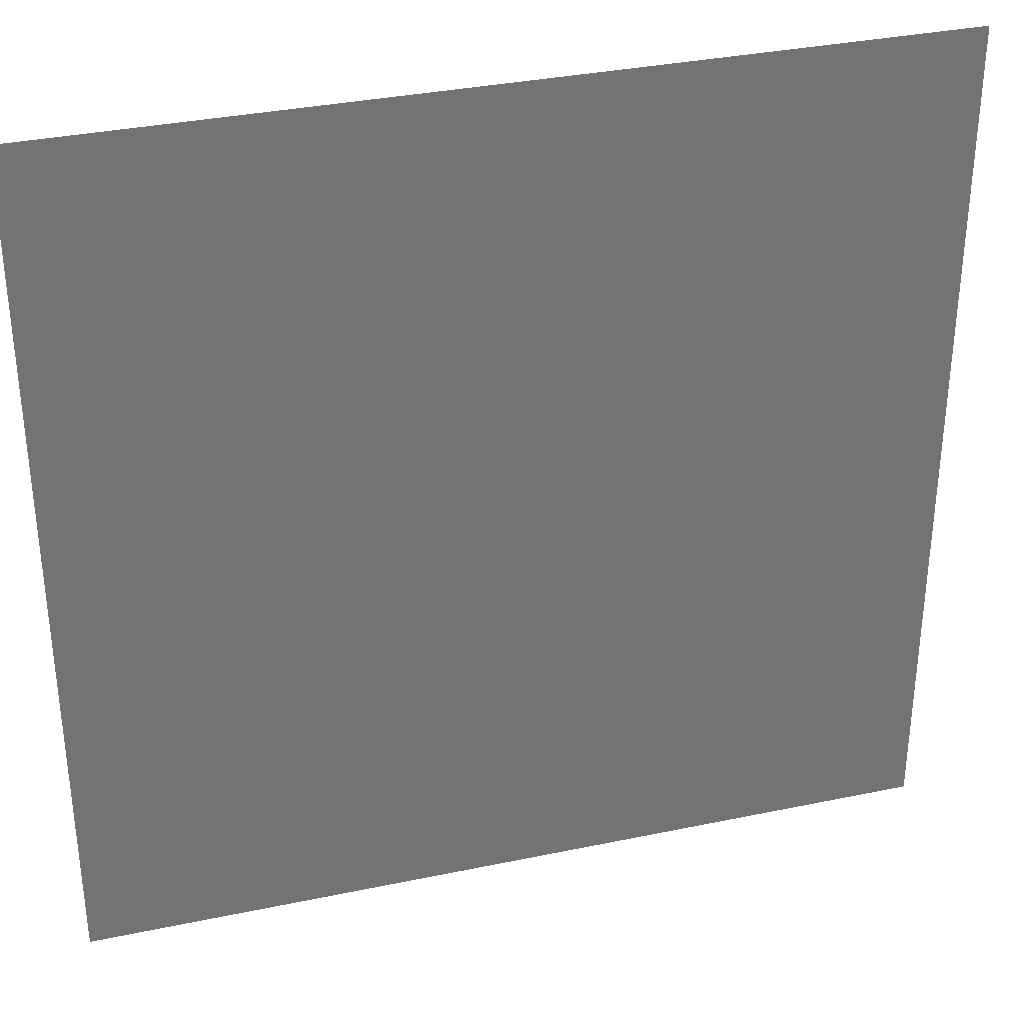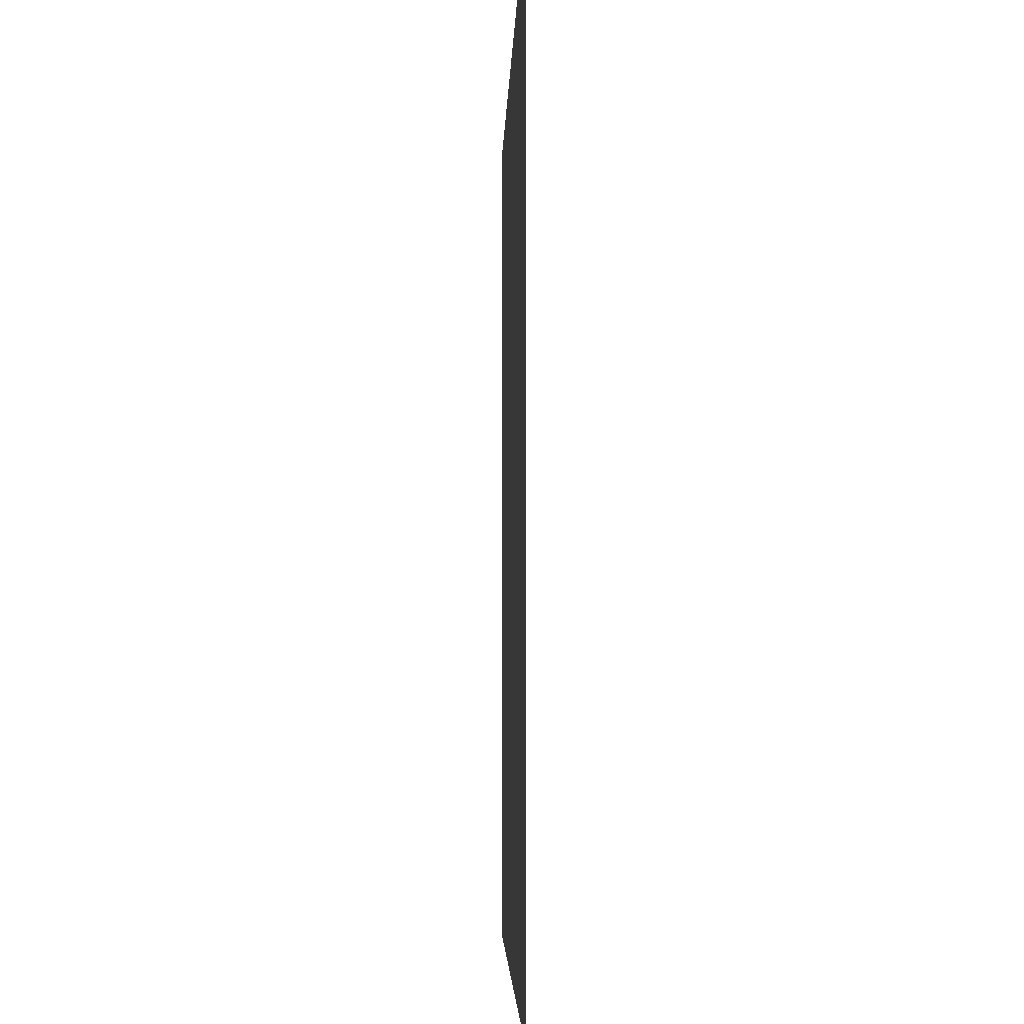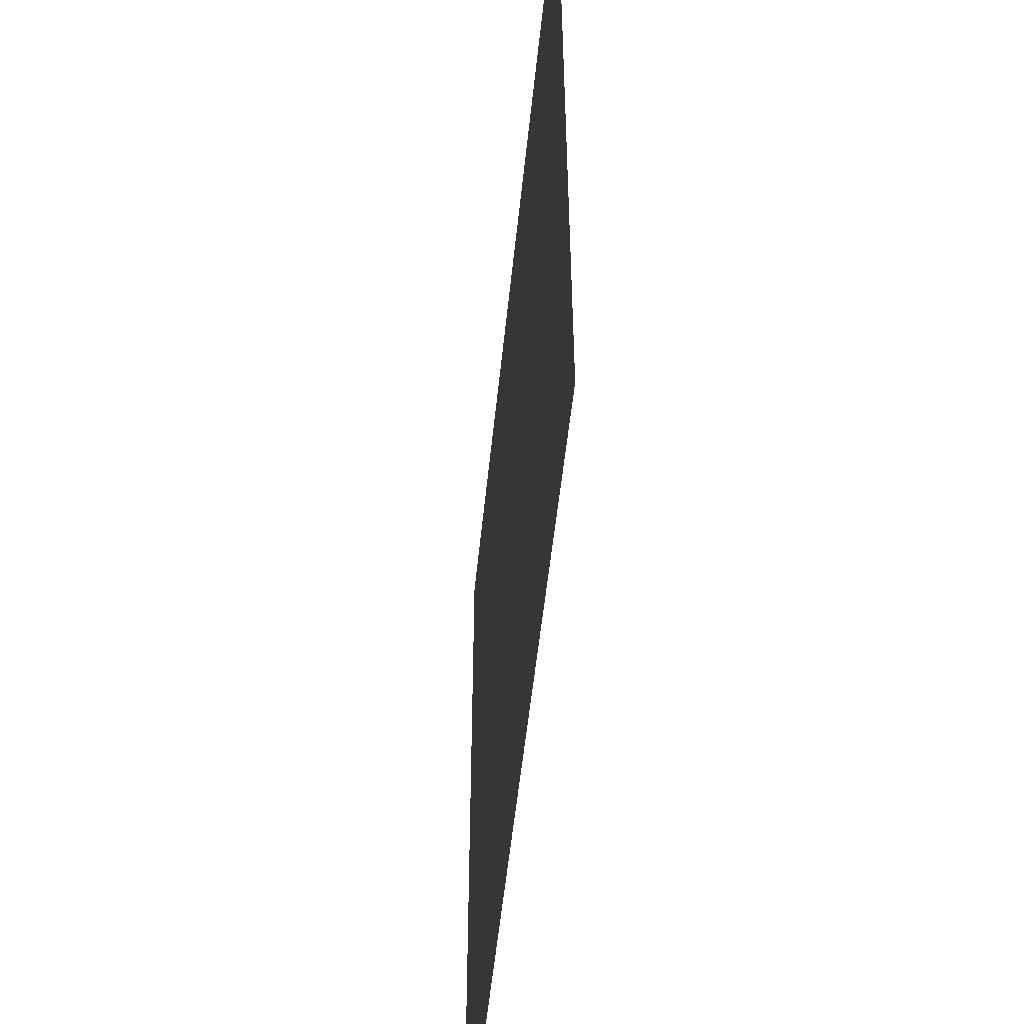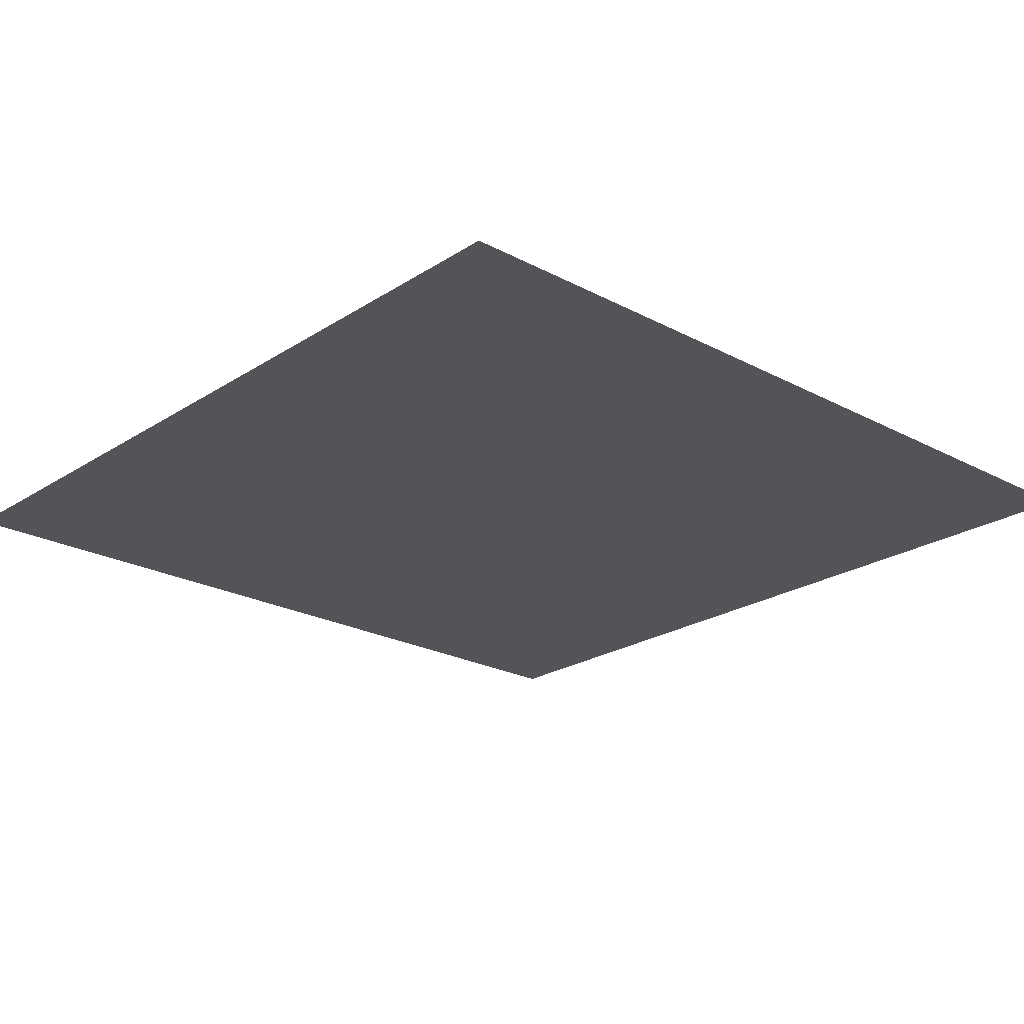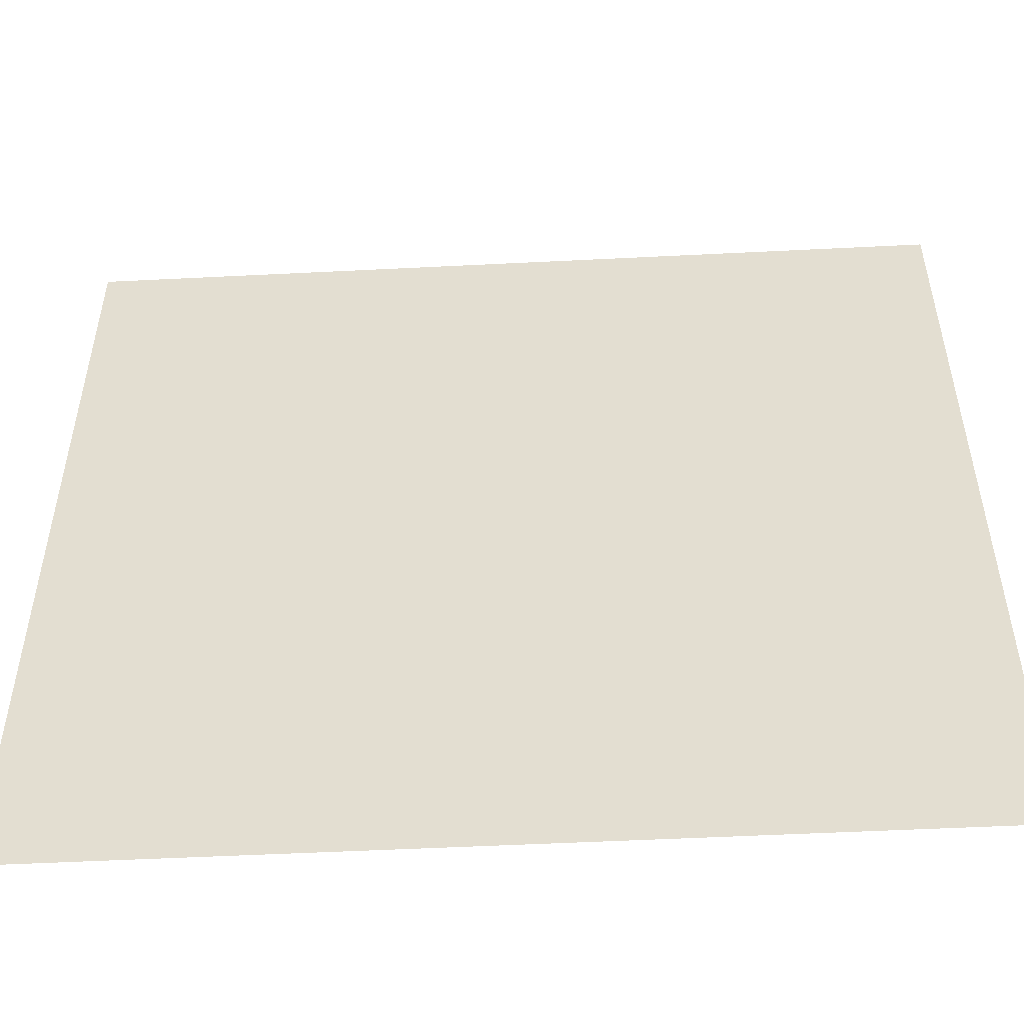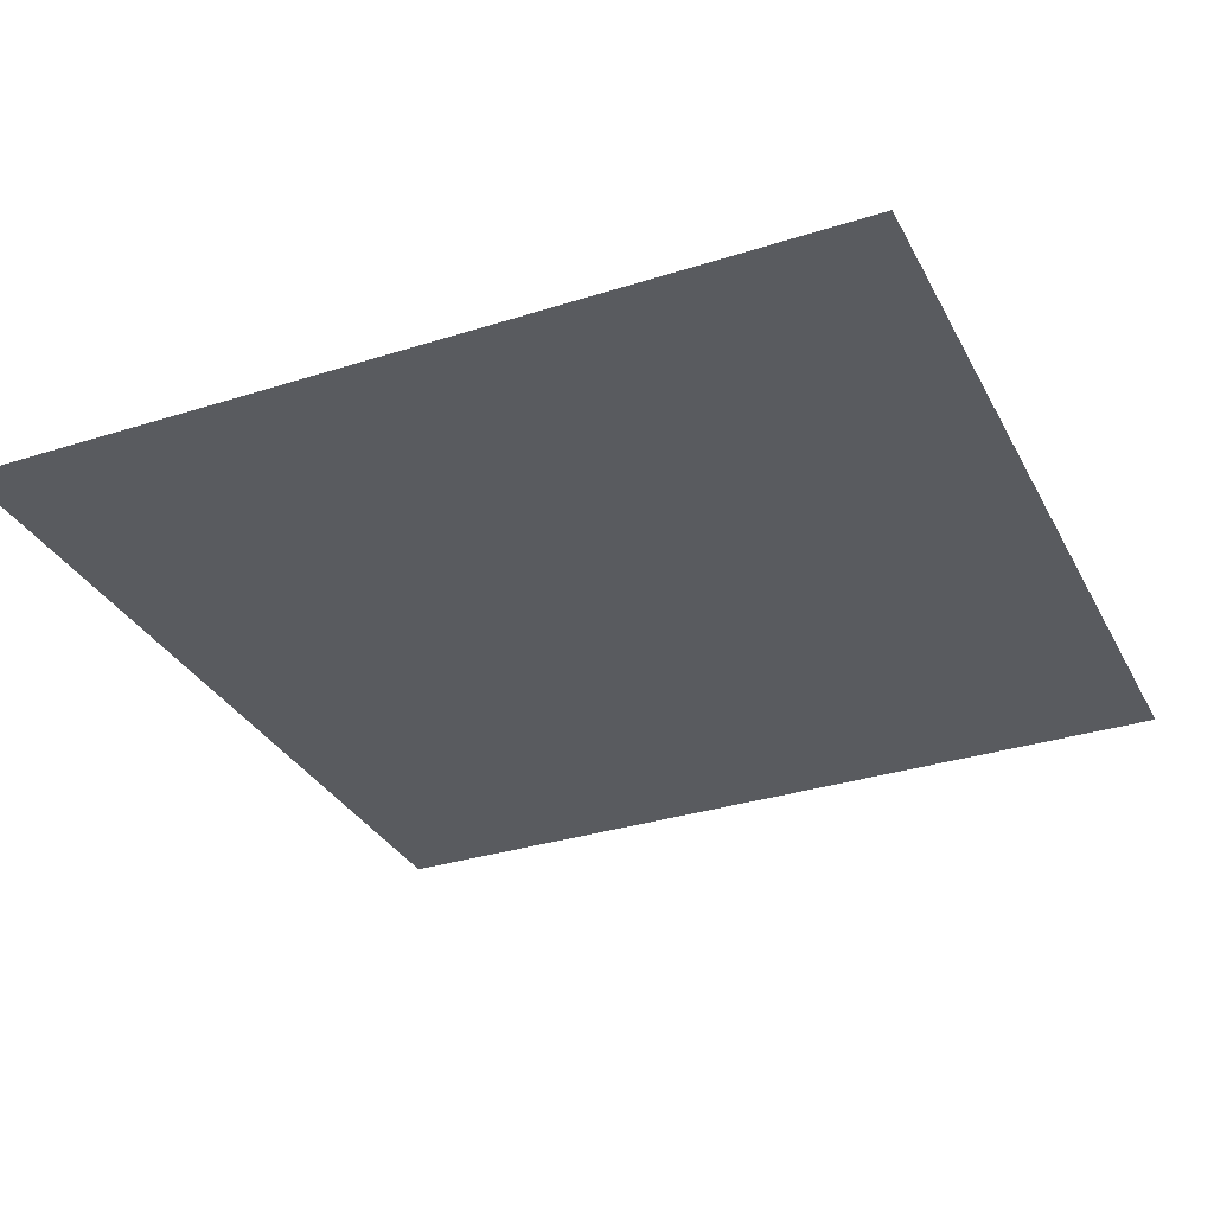
<metadata>
{"format":"obj","ext":"obj","renderer":"f3d","projection":"perspective","resolution":1024,"background":"white","views":[{"elev":34.2,"azim":-15.8,"up":"+Y"},{"elev":-4.0,"azim":88.6,"up":"+Y"},{"elev":-53.6,"azim":-95.8,"up":"+Y"},{"elev":-22.8,"azim":47.7,"up":"+Z"},{"elev":-52.3,"azim":-176.9,"up":"+Y"},{"elev":-32.3,"azim":24.0,"up":"+Z"}]}
</metadata>
<code>
o Plane
v -16 0.1751 0
v 16 0.1751 0
v -16 32.18 0
v 16 32.18 0
f 1 2 4 3

</code>
